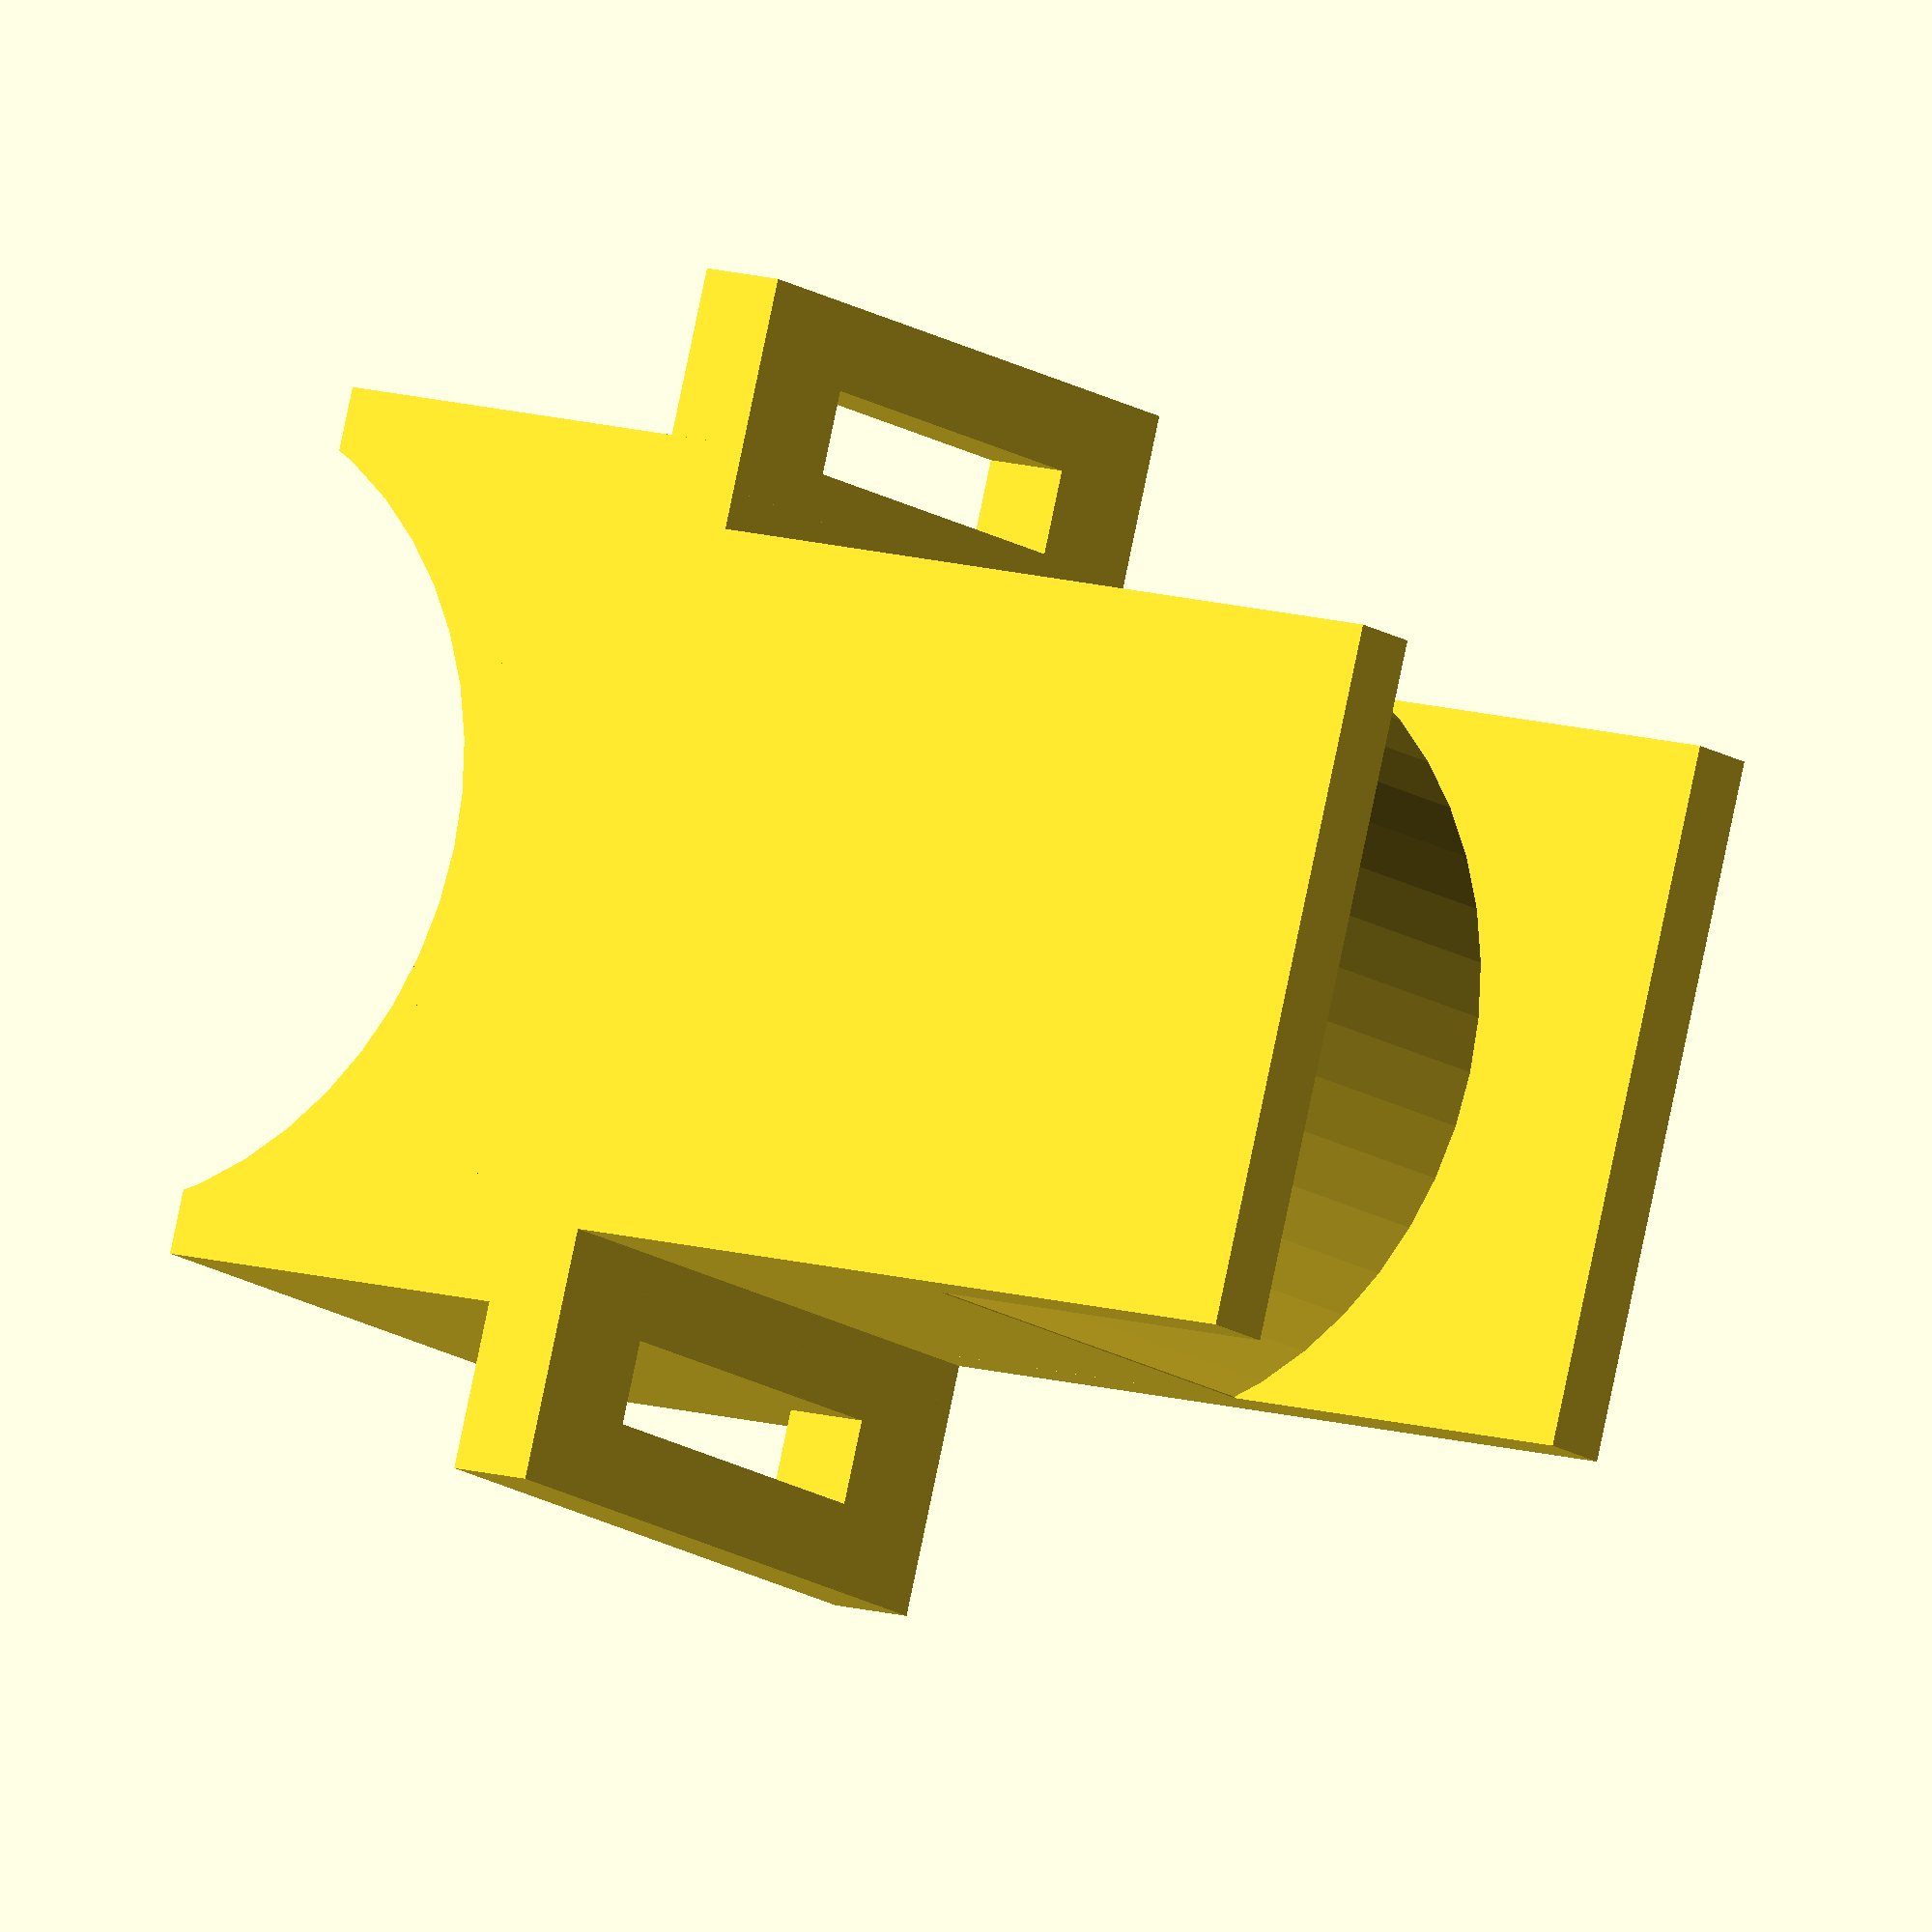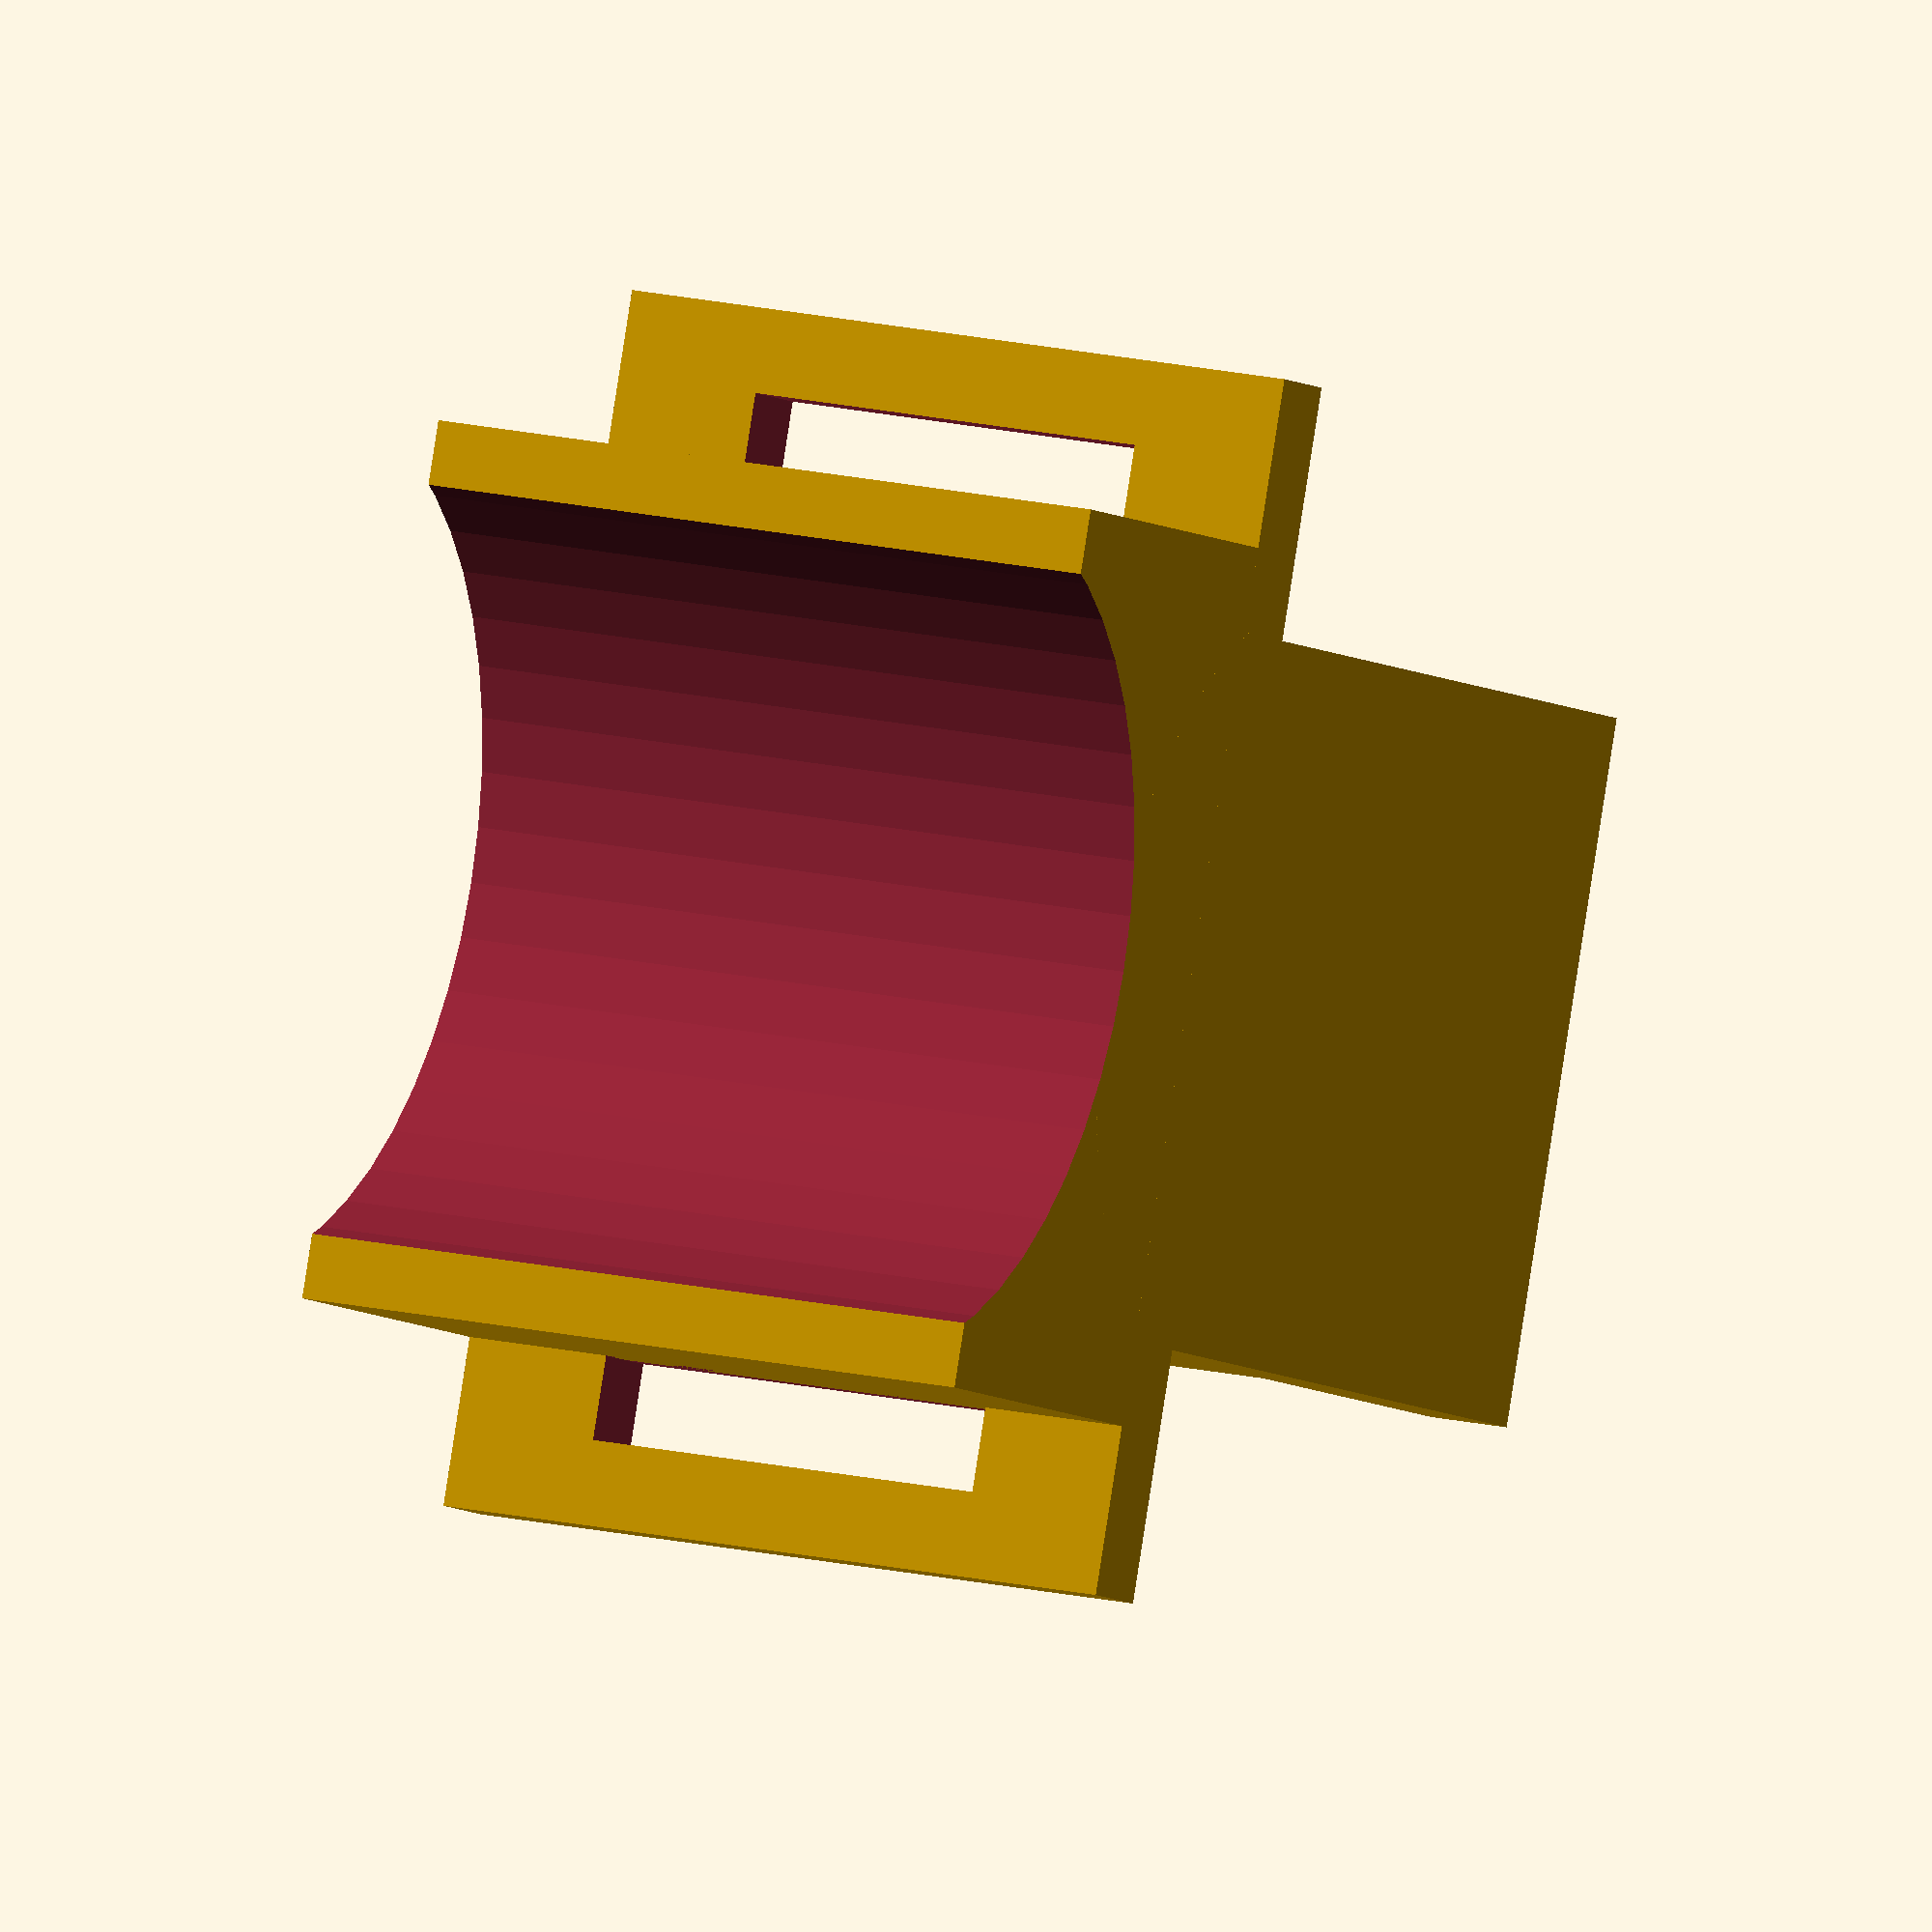
<openscad>
length = 42;
cradle_side_thickness = 5;
cradle_thickness = 33;
height = 50;
cradle_radius = 25;
strap_width = 25;
side_wall_height = 11;

$fn = 48;

difference() {
  union() {
    strap_ring();
    cube([
           length,
           cradle_thickness + 2 * cradle_side_thickness,
           height],
         true);
    translate([0, 0, height / 4]) {
      cube([
             length + 2 * cradle_side_thickness,
              cradle_thickness + 2 * cradle_side_thickness,
              height/2],
           true);
    }
    translate([
                0,
                0,
                height / -2 + sqrt(cradle_radius * cradle_radius - (length * length / 4))
                ]) {
      intersection() {
        cube([
               length,
               cradle_thickness,
               2 * cradle_radius],
             true);
        rotate([
                90,
                0,
                0]) {
          cylinder(
            r = cradle_radius,
            h = cradle_thickness + 2 * cradle_side_thickness,
            center = true);
        }
      }
    }
    translate([
                 0,
                 0,
                 0 - side_wall_height
                 - (cradle_radius - sqrt(cradle_radius * cradle_radius - (length * length / 4)))]) {
      difference() {
        cube([
              length,
              cradle_thickness + 2 * cradle_side_thickness,
              height],
            true);
        cube([
               length + 0.1,
               cradle_thickness,
               height + 0.1],
             true);
      }
    }
  }

  translate([
              0,
              0,
              height / 2 + cradle_radius
              - sqrt(cradle_radius * cradle_radius - (length * length / 4))]) {
    rotate([
             90,
             0,
             0]) {
      cylinder(
        r = cradle_radius,
        h = cradle_thickness + 2 * cradle_side_thickness + 0.1,
        center = true);
    }
  }
}

module strap_ring() {
  difference() {
    cube([
           length + 6 * cradle_side_thickness,
           cradle_thickness + 2 * cradle_side_thickness,
           cradle_side_thickness],
         true);
    translate([(length + 3 * cradle_side_thickness) / 2, 0, 0]) {
      cube([
             cradle_side_thickness,
             strap_width,
             cradle_side_thickness + 0.1],
           true);
    }
    translate([(length + 3 * cradle_side_thickness) / - 2, 0, 0]) {
      cube([
             cradle_side_thickness,
             strap_width,
             cradle_side_thickness + 0.1],
           true);
    }
  }
}

</openscad>
<views>
elev=347.1 azim=68.4 roll=123.9 proj=o view=wireframe
elev=186.4 azim=279.8 roll=154.2 proj=o view=solid
</views>
